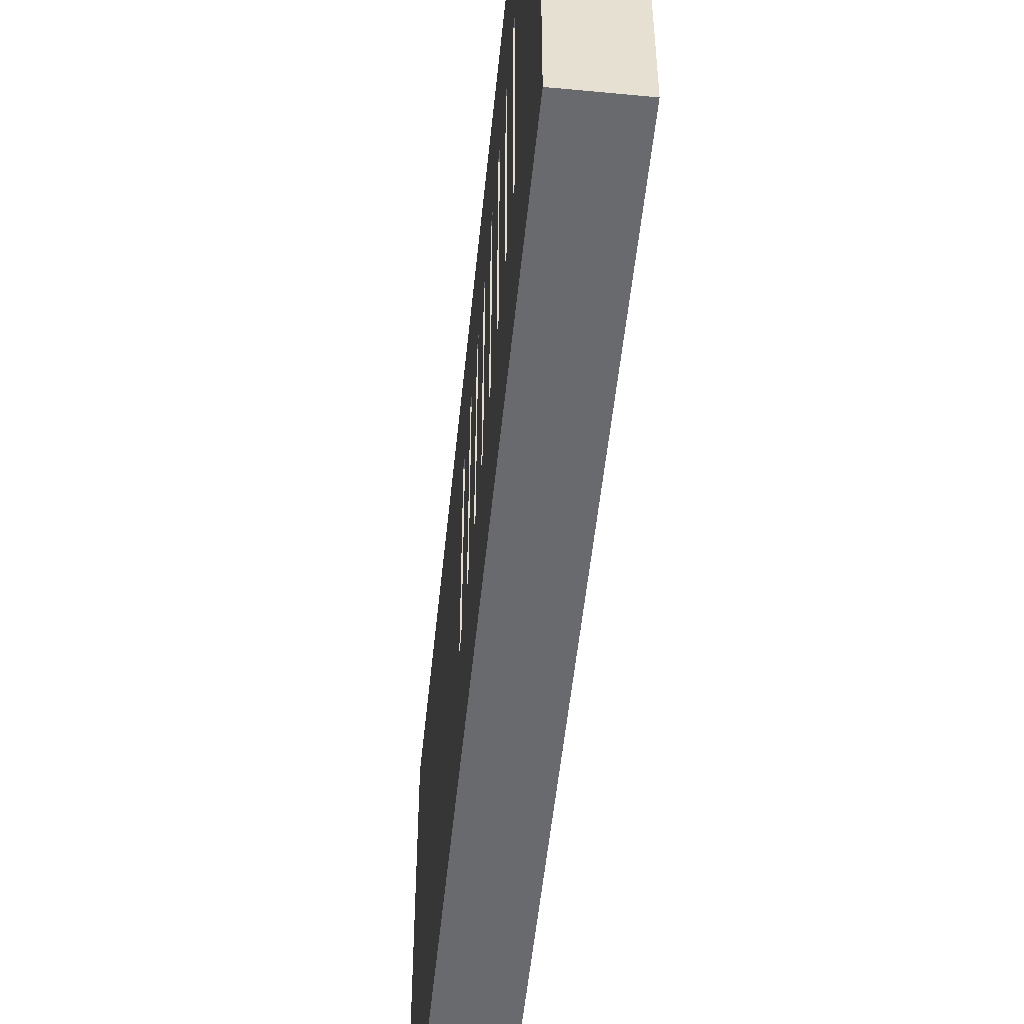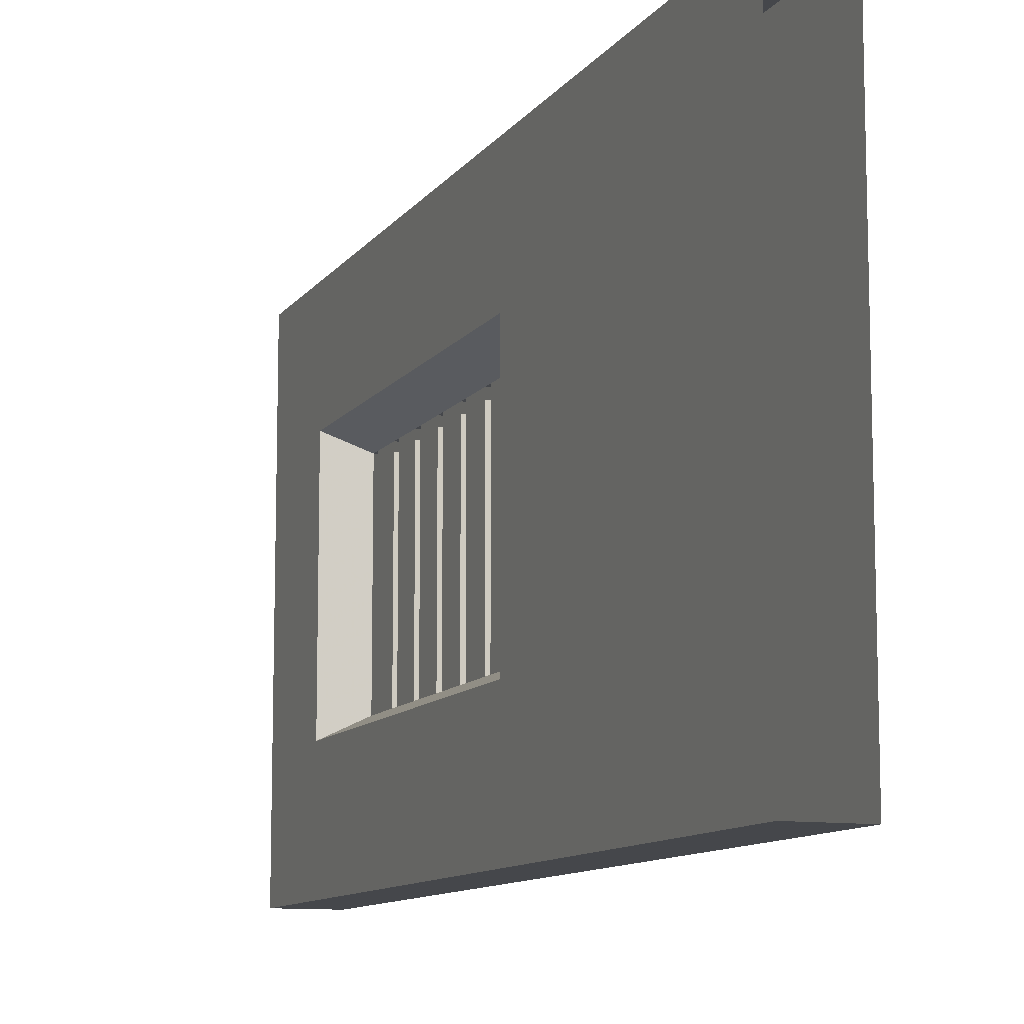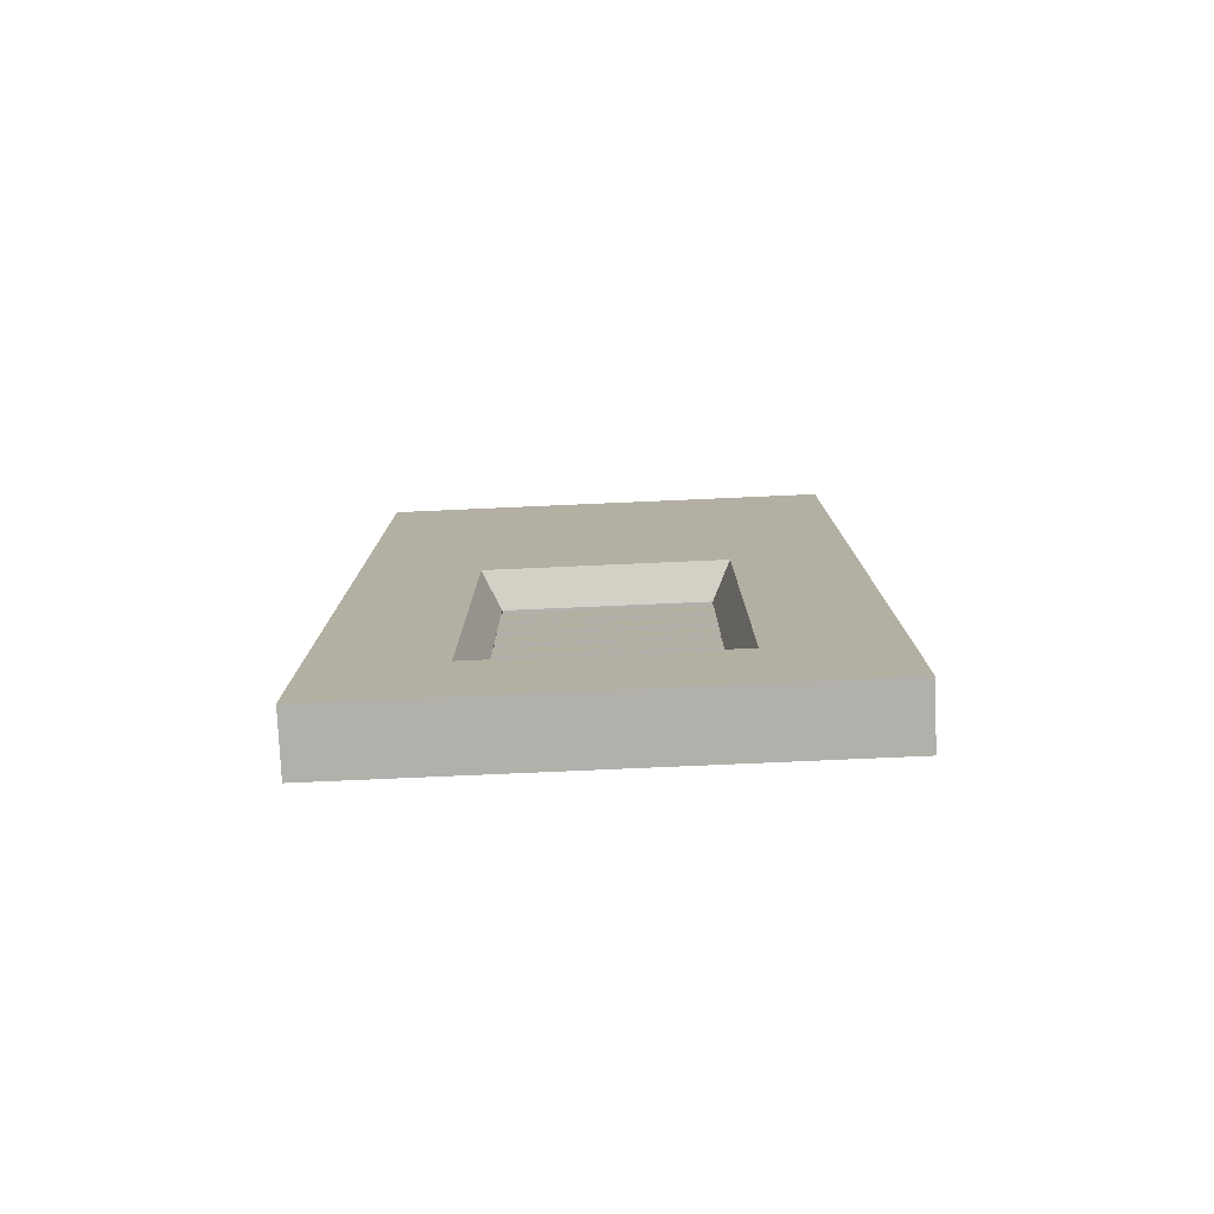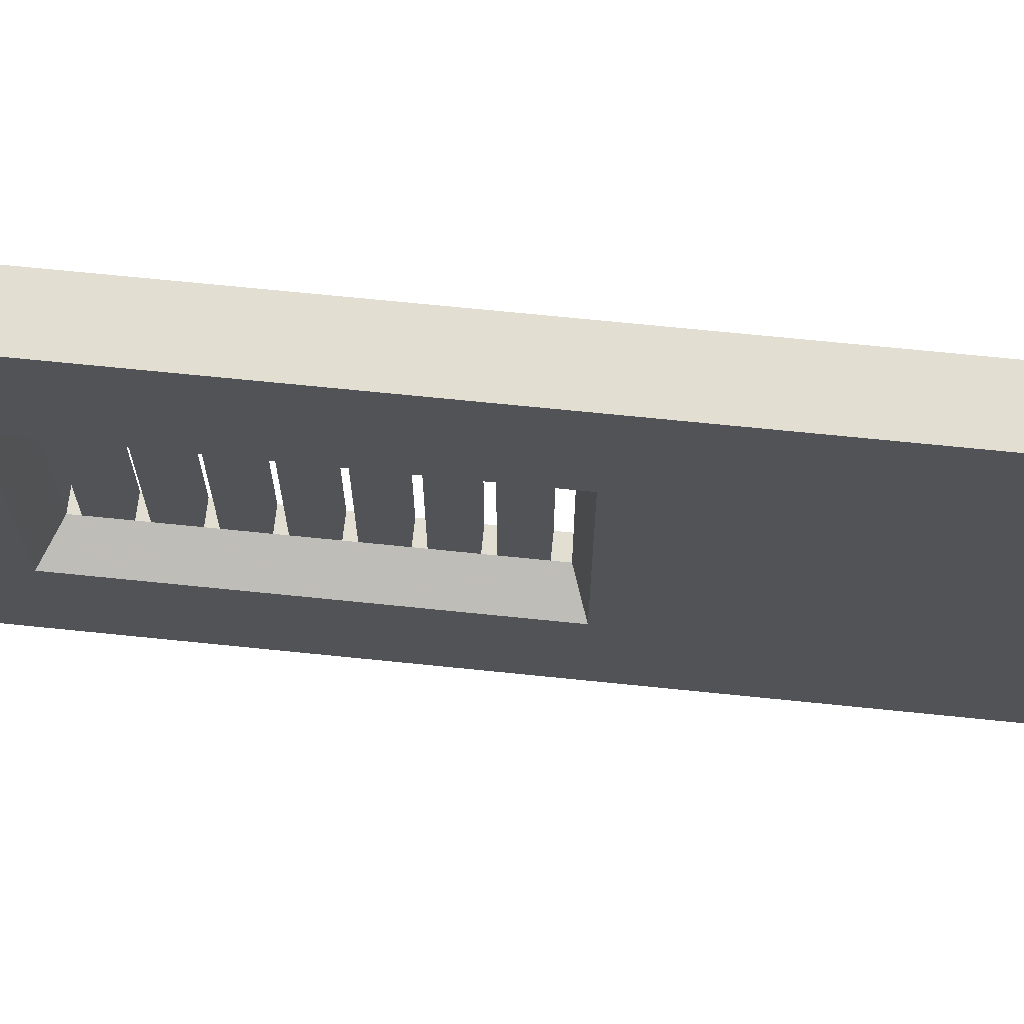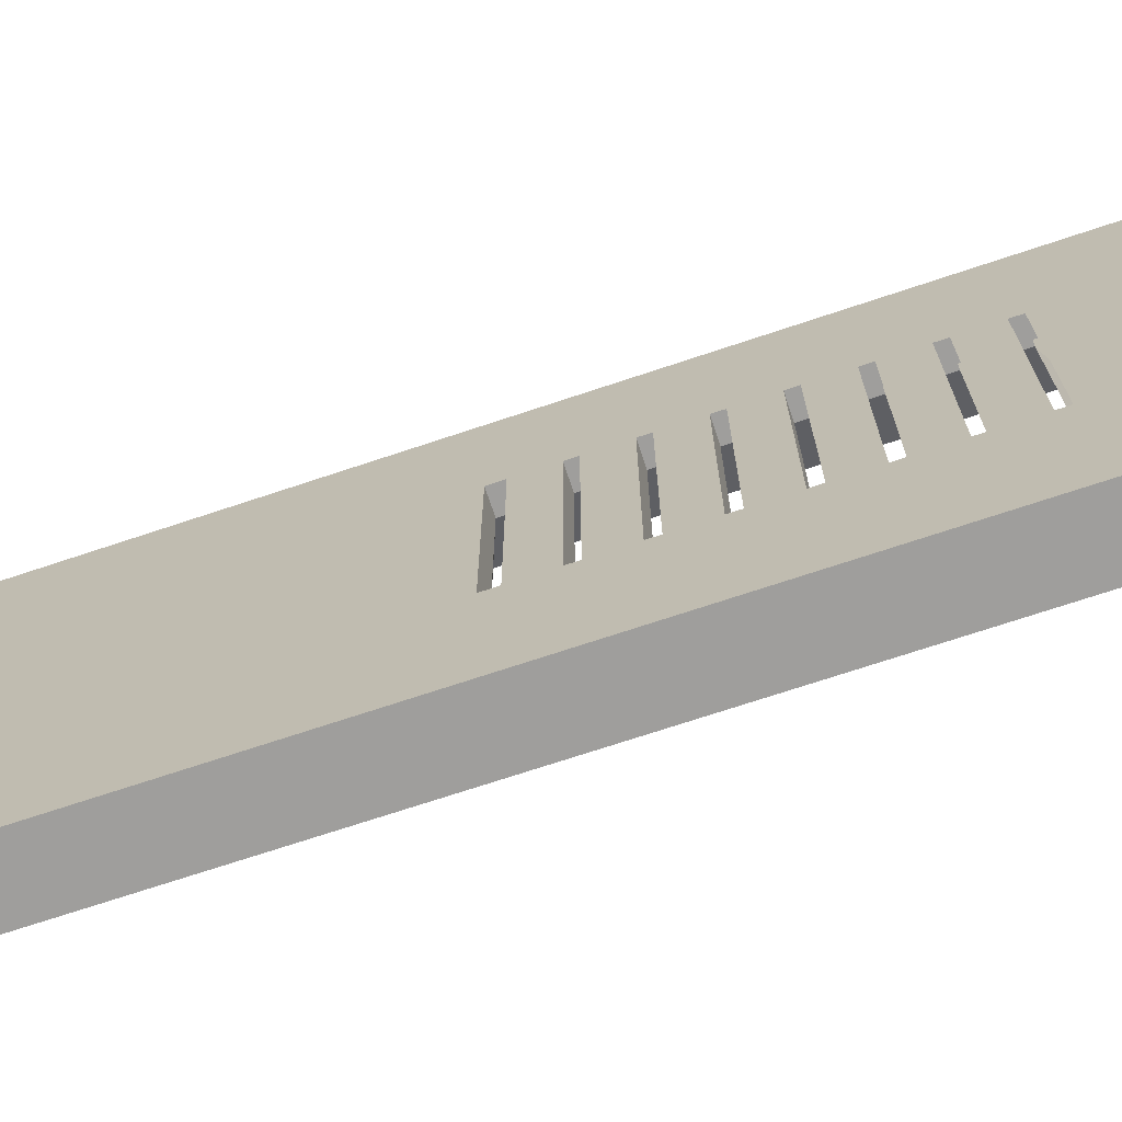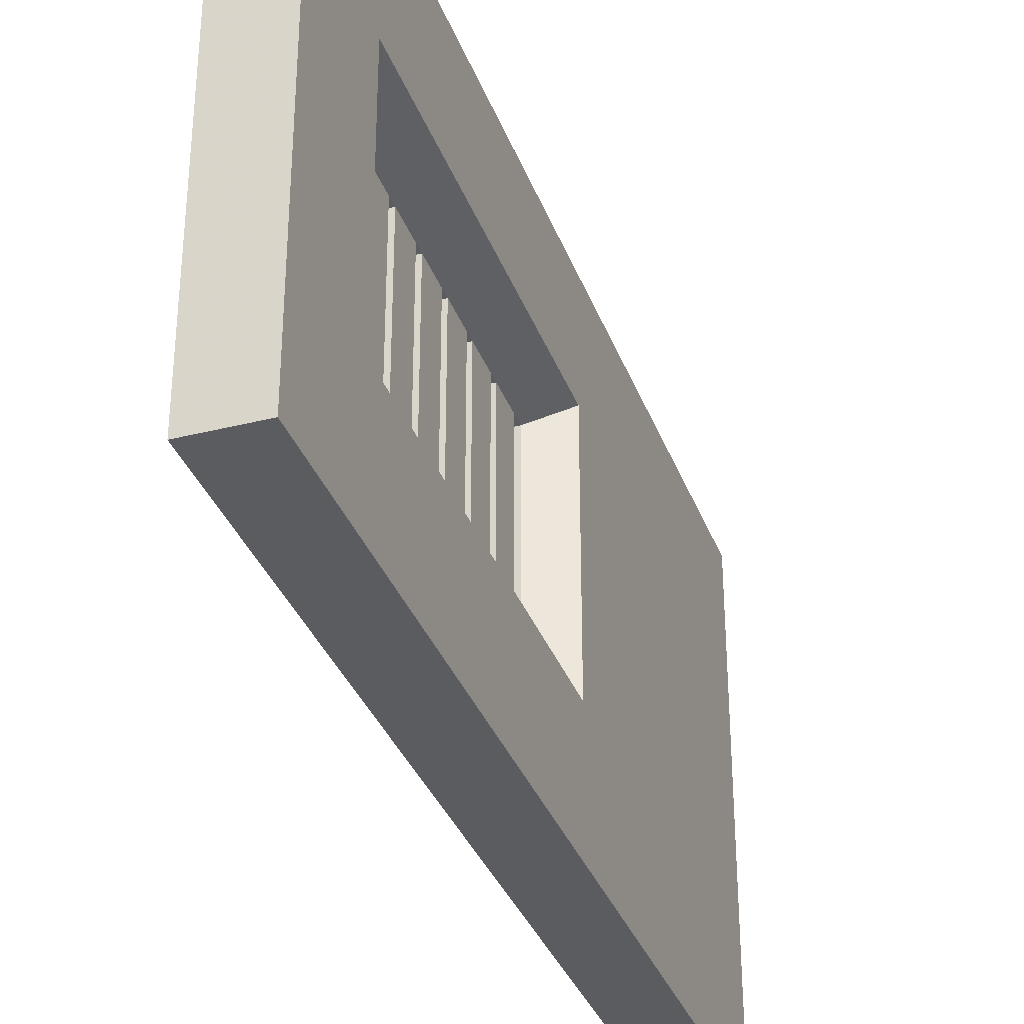
<metadata>
{"format":"obj","ext":"obj","renderer":"f3d","projection":"perspective","resolution":1024,"background":"white","views":[{"elev":-53.1,"azim":-5.8,"up":"+Z"},{"elev":-10.6,"azim":158.9,"up":"+Z"},{"elev":-78.5,"azim":92.5,"up":"+Y"},{"elev":67.8,"azim":95.9,"up":"+Z"},{"elev":-71.0,"azim":-71.5,"up":"+Z"},{"elev":-34.3,"azim":18.8,"up":"+Z"}]}
</metadata>
<code>
v -0.5 -0.8203 0.25
v -0.5 -0.8516 0.2109
v -0.5 -1.594 0.2109
v -0.5 -1.633 0.25
v -0.5 0 0.4297
v -0.5 0 -0.4375
v -0.5 -0.8203 -0.25
v -0.5 -0.8516 -0.2109
v -0.4531 -0.8516 -0.2109
v -0.4531 -0.8516 0.2109
v -0.5 -0.8828 0.2109
v -0.4531 -0.8828 0.2109
v -0.5 -1.633 -0.25
v -0.5 -1.594 -0.2109
v -0.4531 -1.57 0.2109
v -0.4531 -1.57 -0.2109
v -0.4531 -1.492 -0.2109
v -0.4531 -1.492 0.2109
v -0.4531 -1.469 0.2109
v -0.4531 -1.469 -0.2109
v -0.4531 -1.391 -0.2109
v -0.4531 -1.391 0.2109
v -0.4531 -1.367 0.2109
v -0.4531 -1.367 -0.2109
v -0.4531 -1.289 -0.2109
v -0.4531 -1.289 0.2109
v -0.4531 -1.266 0.2109
v -0.4531 -1.266 -0.2109
v -0.4531 -1.188 -0.2109
v -0.4531 -1.188 0.2109
v -0.4531 -1.164 0.2109
v -0.4531 -1.164 -0.2109
v -0.4531 -1.086 -0.2109
v -0.4531 -1.086 0.2109
v -0.4531 -1.062 0.2109
v -0.4531 -1.062 -0.2109
v -0.4531 -0.9844 -0.2109
v -0.4531 -0.9844 0.2109
v -0.4531 -0.9609 0.2109
v -0.4531 -0.9609 -0.2109
v -0.4531 -0.8828 -0.2109
v -0.5 -1.492 0.2109
v -0.5 -1.492 -0.2109
v -0.5 -1.57 -0.2109
v -0.5 -1.57 0.2109
v -0.4531 -1.594 0.2109
v -0.5 -1.391 0.2109
v -0.5 -1.391 -0.2109
v -0.5 -1.469 -0.2109
v -0.5 -1.469 0.2109
v -0.5 -1.289 0.2109
v -0.5 -1.289 -0.2109
v -0.5 -1.367 -0.2109
v -0.5 -1.367 0.2109
v -0.5 -1.188 0.2109
v -0.5 -1.188 -0.2109
v -0.5 -1.266 -0.2109
v -0.5 -1.266 0.2109
v -0.5 -1.086 0.2109
v -0.5 -1.086 -0.2109
v -0.5 -1.164 -0.2109
v -0.5 -1.164 0.2109
v -0.5 -0.9844 0.2109
v -0.5 -0.9844 -0.2109
v -0.5 -1.062 -0.2109
v -0.5 -1.062 0.2109
v -0.5 -0.8828 -0.2109
v -0.5 -0.9609 -0.2109
v -0.5 -0.9609 0.2109
v -0.4531 -1.594 -0.2109
v -0.375 -1.633 0.25
v -0.375 -0.8203 0.25
v -0.375 -1.875 0.4297
v -0.375 -1.633 -0.25
v -0.375 -0.8203 -0.25
v -0.5 -1.875 -0.4375
v -0.375 -1.875 -0.4375
v -0.5 -1.875 0.4297
v -0.5 0 -0.5
v -0.5 -1.875 -0.5
v -0.375 -1.875 -0.5
v -0.375 0 -0.4375
v -0.375 0 0.4297
v -0.375 0 0.5
v -0.375 -1.875 0.5
v -0.5 -1.875 0.5
v -0.5 0 0.5
v -0.375 0 -0.5
f 1 2 3
f 1 3 4
f 1 7 2
f 2 7 8
f 2 8 9
f 2 9 10
f 2 10 11
f 11 10 12
f 8 7 13
f 8 13 14
f 14 13 4
f 14 4 3
f 45 15 3
f 3 15 46
f 50 19 42
f 42 19 18
f 54 23 47
f 47 23 22
f 58 27 51
f 51 27 26
f 62 31 55
f 55 31 30
f 66 35 59
f 59 35 34
f 69 39 63
f 63 39 38
f 70 16 44
f 70 44 14
f 17 20 49
f 17 49 43
f 21 24 53
f 21 53 48
f 25 28 57
f 25 57 52
f 29 32 61
f 29 61 56
f 33 36 65
f 33 65 60
f 37 40 68
f 37 68 64
f 8 67 41
f 8 41 9
f 71 46 10
f 71 10 72
f 71 74 46
f 46 74 70
f 70 74 75
f 70 75 9
f 9 75 72
f 9 72 10
f 1 4 5
f 1 5 6
f 1 6 7
f 71 72 73
f 71 73 74
f 76 78 4
f 76 4 13
f 76 13 7
f 76 7 6
f 77 82 74
f 77 74 73
f 83 72 75
f 83 75 82
f 82 75 74
f 72 83 73
f 78 5 4
f 15 16 17
f 15 17 18
f 19 20 21
f 19 21 22
f 23 24 25
f 23 25 26
f 27 28 29
f 27 29 30
f 31 32 33
f 31 33 34
f 35 36 37
f 35 37 38
f 39 40 41
f 39 41 12
f 42 43 44
f 42 44 45
f 47 48 49
f 47 49 50
f 51 52 53
f 51 53 54
f 55 56 57
f 55 57 58
f 59 60 61
f 59 61 62
f 63 64 65
f 63 65 66
f 11 67 68
f 11 68 69
f 45 44 16
f 45 16 15
f 50 49 20
f 50 20 19
f 54 53 24
f 54 24 23
f 58 57 28
f 58 28 27
f 62 61 32
f 62 32 31
f 66 65 36
f 66 36 35
f 69 68 40
f 69 40 39
f 76 77 73
f 76 73 78
f 76 6 79
f 76 79 80
f 76 80 77
f 77 80 81
f 77 81 82
f 73 83 84
f 73 84 85
f 73 85 78
f 78 85 86
f 78 86 5
f 86 85 84
f 86 84 87
f 86 87 5
f 81 80 79
f 81 79 88
f 81 88 82

</code>
